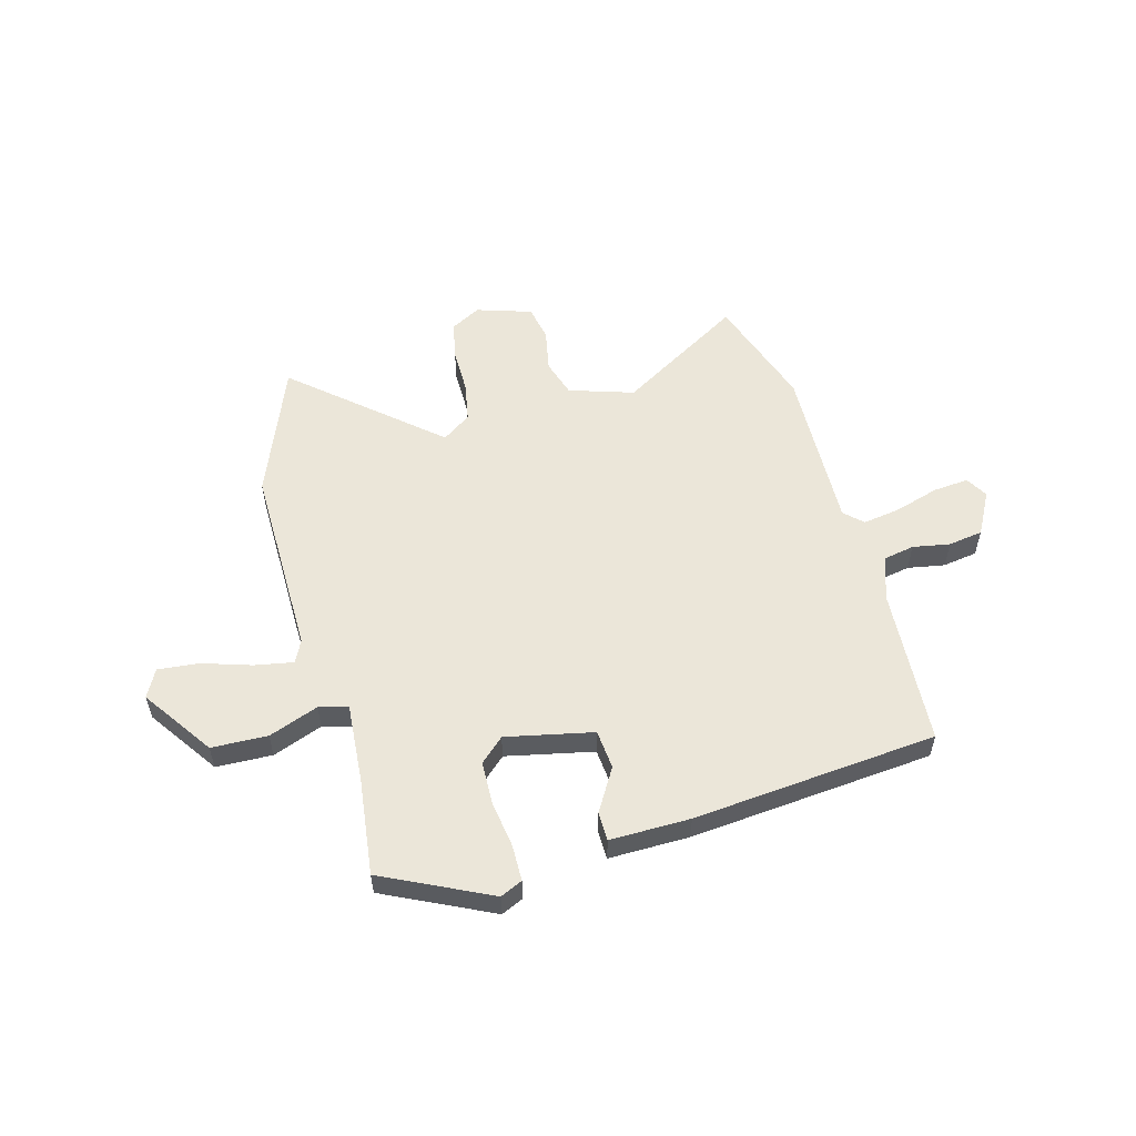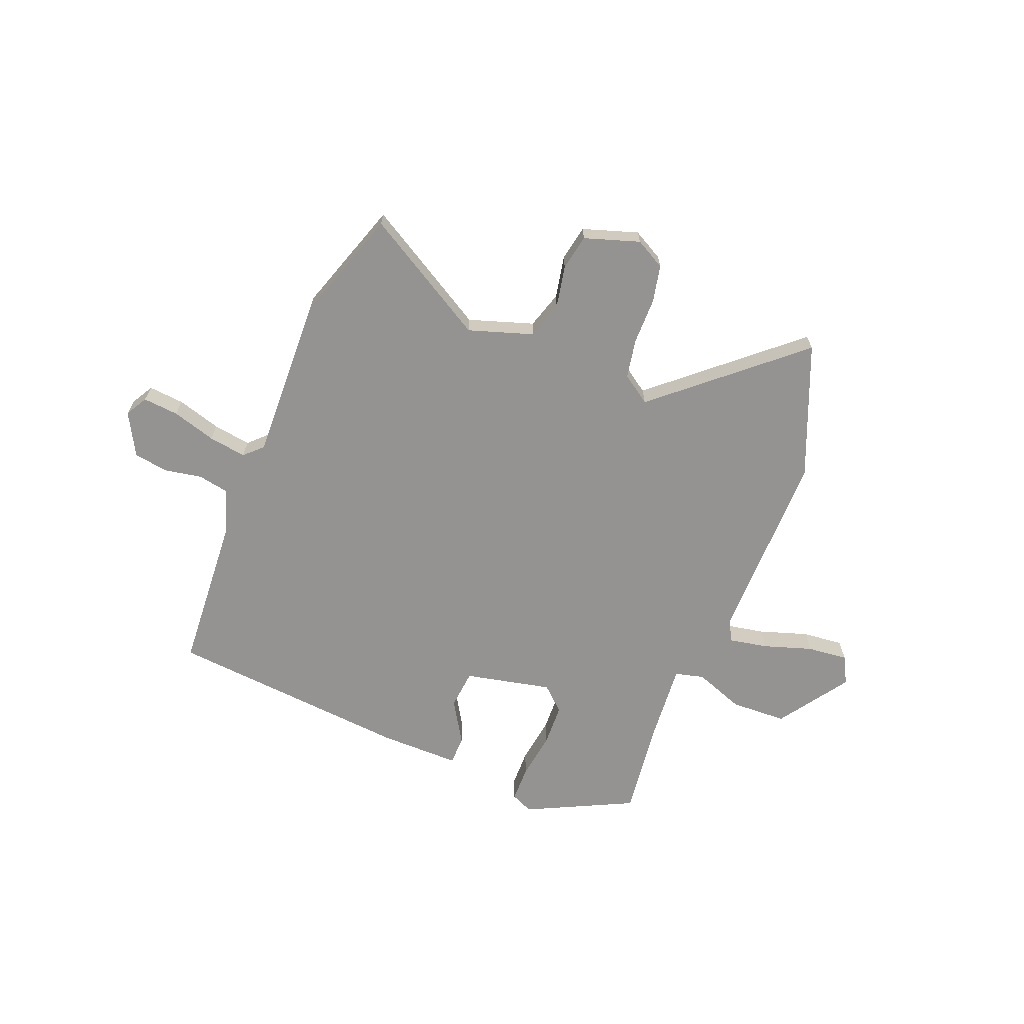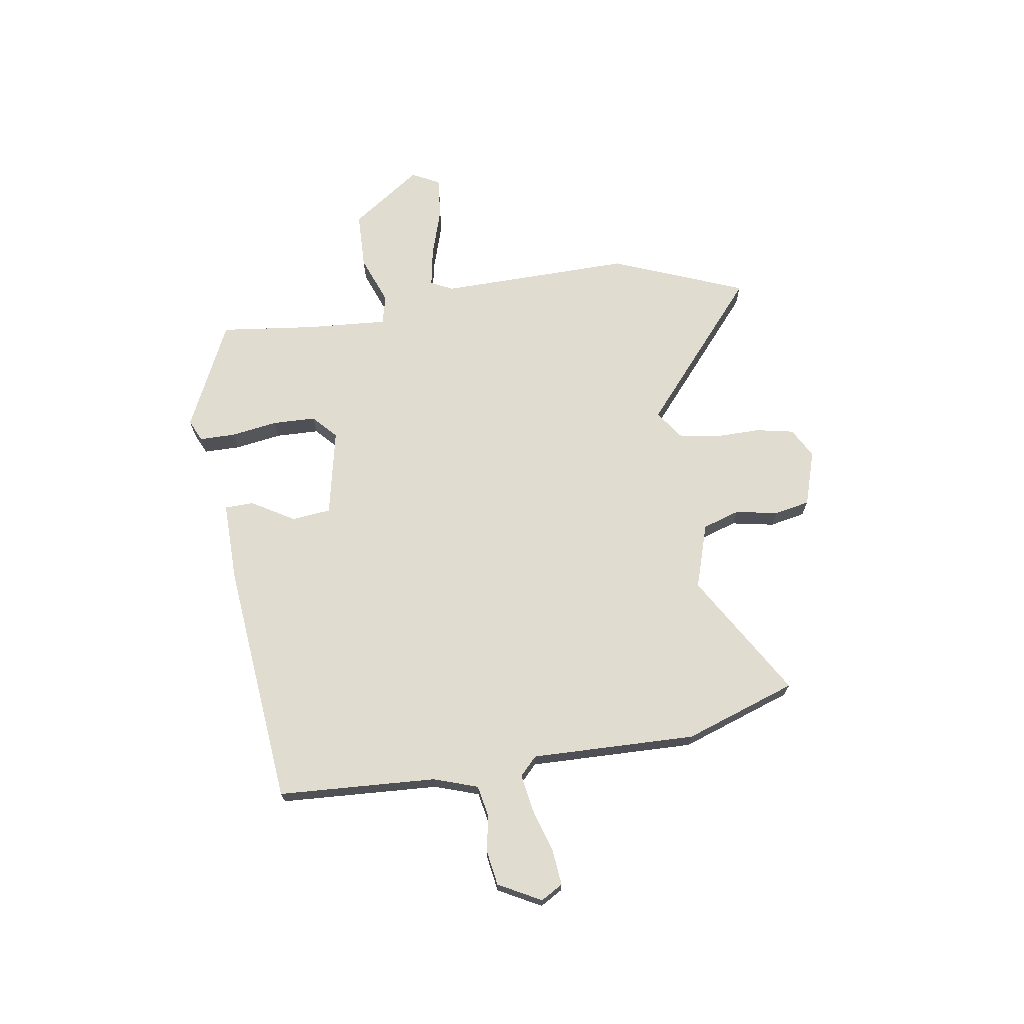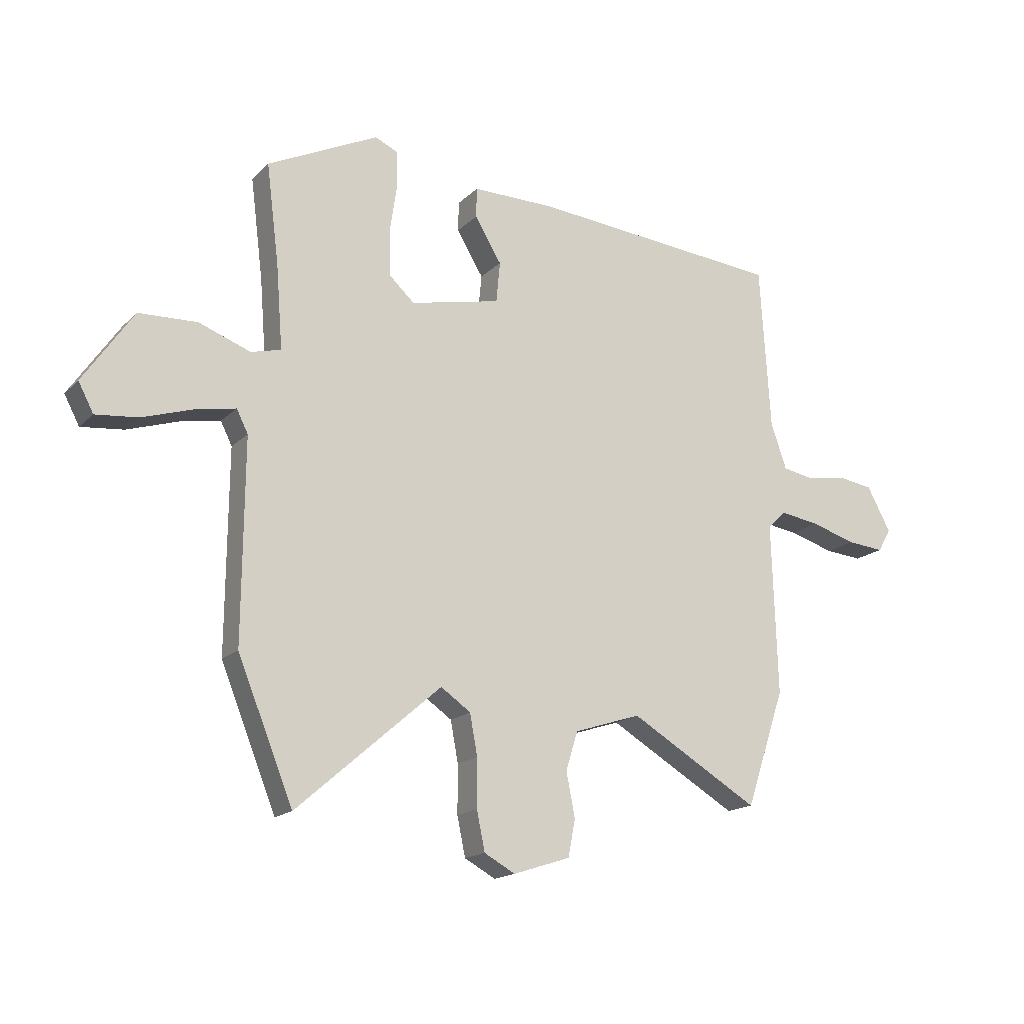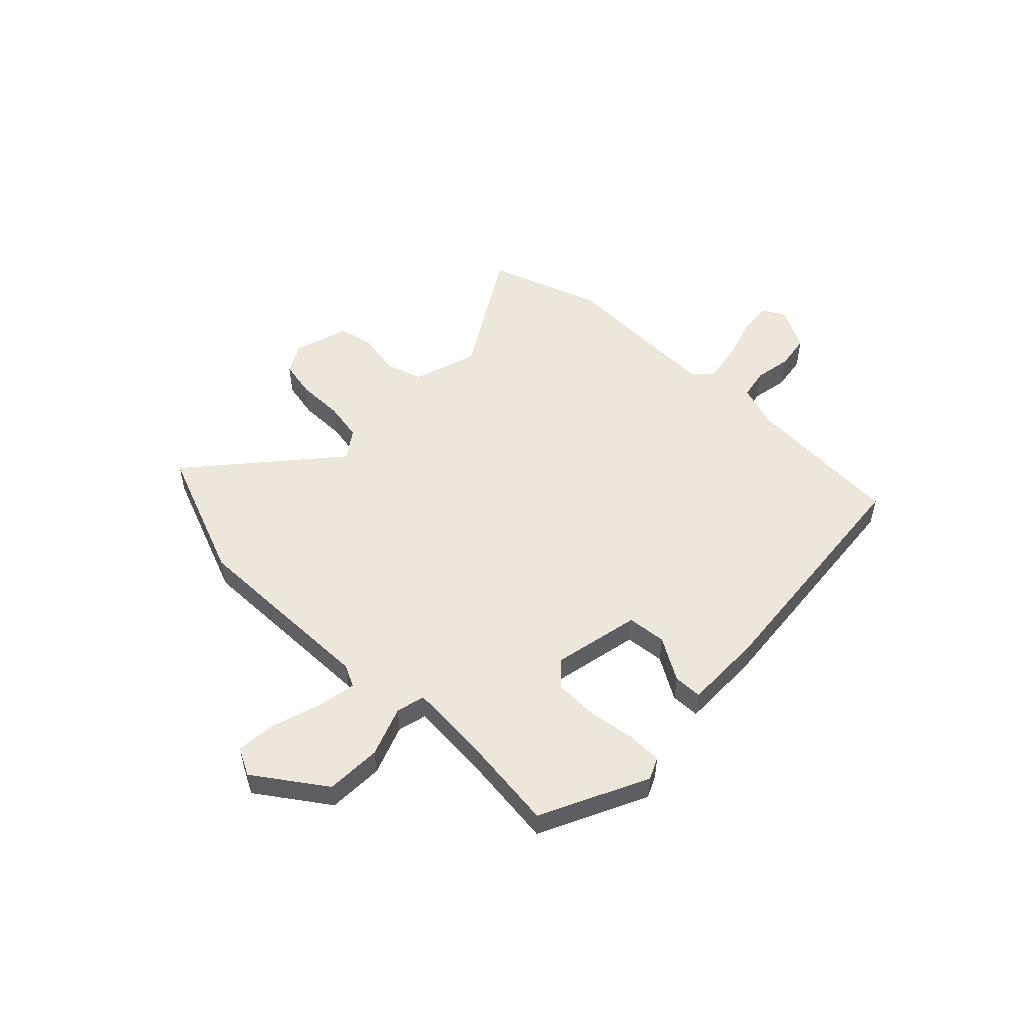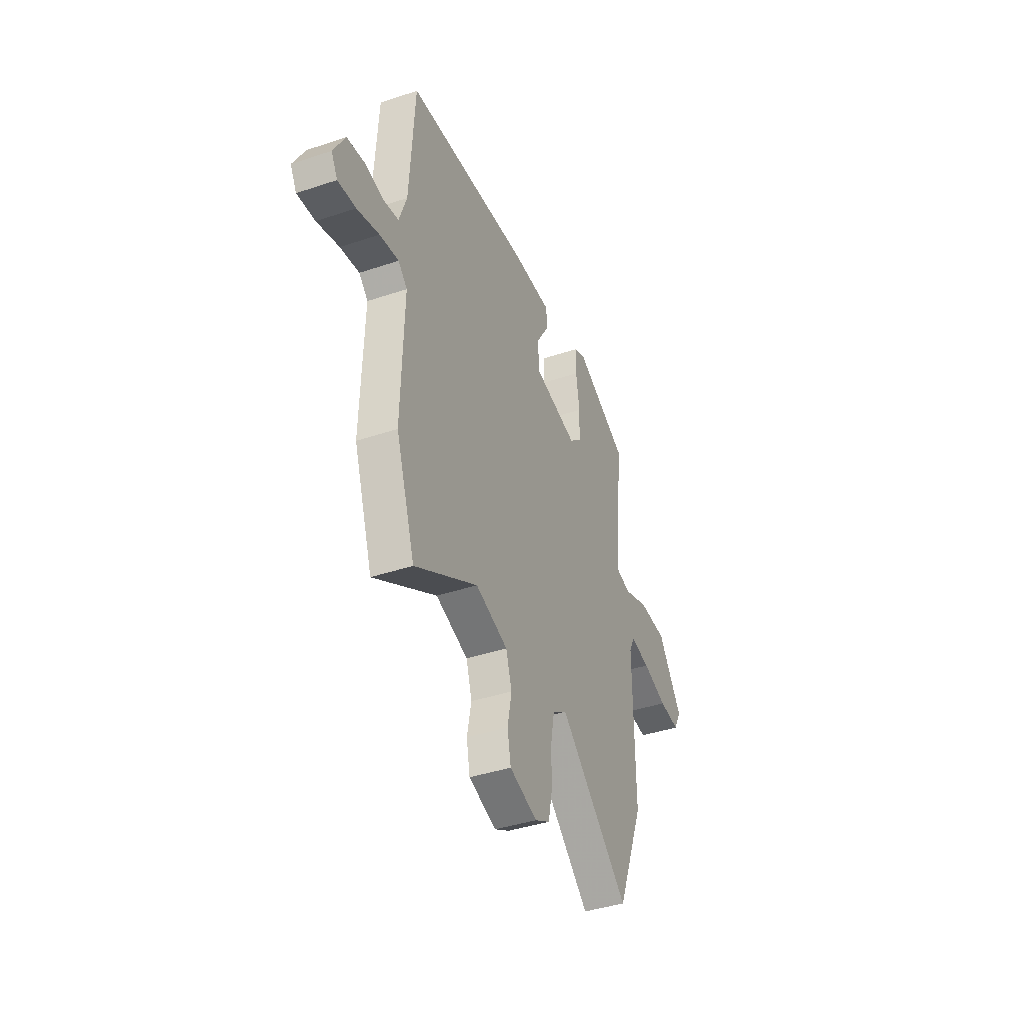
<metadata>
{"format":"obj","ext":"obj","renderer":"f3d","projection":"perspective","resolution":1024,"background":"white","views":[{"elev":55.6,"azim":-15.5,"up":"+Y"},{"elev":-66.8,"azim":158.3,"up":"+Y"},{"elev":69.6,"azim":80.8,"up":"+Y"},{"elev":-16.8,"azim":-29.1,"up":"+Z"},{"elev":52.3,"azim":-46.2,"up":"+Y"},{"elev":-40.6,"azim":112.3,"up":"+Z"}]}
</metadata>
<code>
v 0.538 0.07 -0.388
v 0.466 0.07 -0.602
v 0.228 0.07 -0.462
v 0.105 0.07 -0.502
v 0.083 0.07 -0.573
v 0.099 0.07 -0.654
v 0.086 0.07 -0.722
v -0.019 0.07 -0.756
v -0.076 0.07 -0.725
v -0.091 0.07 -0.653
v -0.091 0.07 -0.565
v -0.105 0.07 -0.49
v -0.16 0.07 -0.452
v -0.426 0.07 -0.683
v -0.528 0.07 -0.431
v -0.525 0.07 -0.064
v -0.546 0.07 -0.022
v -0.62 0.07 -0.036
v -0.713 0.07 -0.066
v -0.791 0.07 -0.074
v -0.819 0.07 -0.021
v -0.727 0.07 0.113
v -0.62 0.07 0.117
v -0.525 0.07 0.082
v -0.47 0.07 0.096
v -0.482 0.07 0.249
v -0.505 0.07 0.432
v -0.301 0.07 0.531
v -0.259 0.07 0.512
v -0.258 0.07 0.443
v -0.271 0.07 0.354
v -0.268 0.07 0.272
v -0.222 0.07 0.23
v -0.056 0.07 0.266
v -0.049 0.07 0.341
v -0.098 0.07 0.422
v -0.097 0.07 0.477
v 0.056 0.07 0.476
v 0.522 0.07 0.435
v 0.541 0.07 0.133
v 0.57 0.07 0.049
v 0.629 0.07 0.038
v 0.7 0.07 0.051
v 0.766 0.07 0.041
v 0.81 0.07 -0.04
v 0.786 0.07 -0.082
v 0.718 0.07 -0.076
v 0.634 0.07 -0.051
v 0.562 0.07 -0.04
v 0.528 0.07 -0.073
v 0.538 0 -0.388
v 0.466 0 -0.602
v 0.228 0 -0.462
v 0.105 0 -0.502
v 0.083 0 -0.573
v 0.099 0 -0.654
v 0.086 0 -0.722
v -0.019 0 -0.756
v -0.076 0 -0.725
v -0.091 0 -0.653
v -0.091 0 -0.565
v -0.105 0 -0.49
v -0.16 0 -0.452
v -0.426 0 -0.683
v -0.528 0 -0.431
v -0.525 0 -0.064
v -0.546 0 -0.022
v -0.62 0 -0.036
v -0.713 0 -0.066
v -0.791 0 -0.074
v -0.819 0 -0.021
v -0.727 0 0.113
v -0.62 0 0.117
v -0.525 0 0.082
v -0.47 0 0.096
v -0.482 0 0.249
v -0.505 0 0.432
v -0.301 0 0.531
v -0.259 0 0.512
v -0.258 0 0.443
v -0.271 0 0.354
v -0.268 0 0.272
v -0.222 0 0.23
v -0.056 0 0.266
v -0.049 0 0.341
v -0.098 0 0.422
v -0.097 0 0.477
v 0.056 0 0.476
v 0.522 0 0.435
v 0.541 0 0.133
v 0.57 0 0.049
v 0.629 0 0.038
v 0.7 0 0.051
v 0.766 0 0.041
v 0.81 0 -0.04
v 0.786 0 -0.082
v 0.718 0 -0.076
v 0.634 0 -0.051
v 0.562 0 -0.04
v 0.528 0 -0.073
f 46 47 48
f 45 46 48
f 44 45 48
f 43 44 48
f 42 43 48
f 41 42 48 49
f 40 41 49 50
f 39 40 50
f 38 39 50
f 37 38 50
f 36 37 50
f 35 36 50
f 29 30 31
f 28 29 31
f 27 28 31
f 26 27 31
f 25 26 31 32
f 22 23 24
f 21 22 24
f 20 21 24
f 19 20 24
f 18 19 24
f 17 18 24 25
f 25 32 33
f 17 25 33
f 16 17 33
f 16 33 34
f 15 16 34
f 14 15 34
f 13 14 34
f 9 10 11
f 8 9 11
f 7 8 11
f 6 7 11
f 5 6 11
f 4 5 11 12
f 1 2 3
f 50 1 3
f 35 50 3
f 34 35 3
f 12 13 34
f 4 12 34
f 3 4 34
f 98 97 96
f 98 96 95
f 98 95 94
f 98 94 93
f 98 93 92
f 99 98 92 91
f 100 99 91 90
f 100 90 89
f 100 89 88
f 100 88 87
f 100 87 86
f 100 86 85
f 81 80 79
f 81 79 78
f 81 78 77
f 81 77 76
f 82 81 76 75
f 74 73 72
f 74 72 71
f 74 71 70
f 74 70 69
f 74 69 68
f 75 74 68 67
f 83 82 75
f 83 75 67
f 83 67 66
f 84 83 66
f 84 66 65
f 84 65 64
f 84 64 63
f 61 60 59
f 61 59 58
f 61 58 57
f 61 57 56
f 61 56 55
f 62 61 55 54
f 53 52 51
f 53 51 100
f 53 100 85
f 53 85 84
f 84 63 62
f 84 62 54
f 84 54 53
f 1 51 52 2
f 2 52 53 3
f 3 53 54 4
f 4 54 55 5
f 5 55 56 6
f 6 56 57 7
f 7 57 58 8
f 8 58 59 9
f 9 59 60 10
f 10 60 61 11
f 11 61 62 12
f 12 62 63 13
f 13 63 64 14
f 14 64 65 15
f 15 65 66 16
f 16 66 67 17
f 17 67 68 18
f 18 68 69 19
f 19 69 70 20
f 20 70 71 21
f 21 71 72 22
f 22 72 73 23
f 23 73 74 24
f 24 74 75 25
f 25 75 76 26
f 26 76 77 27
f 27 77 78 28
f 28 78 79 29
f 29 79 80 30
f 30 80 81 31
f 31 81 82 32
f 32 82 83 33
f 33 83 84 34
f 34 84 85 35
f 35 85 86 36
f 36 86 87 37
f 37 87 88 38
f 38 88 89 39
f 39 89 90 40
f 40 90 91 41
f 41 91 92 42
f 42 92 93 43
f 43 93 94 44
f 44 94 95 45
f 45 95 96 46
f 46 96 97 47
f 47 97 98 48
f 48 98 99 49
f 49 99 100 50
f 50 100 51 1

</code>
